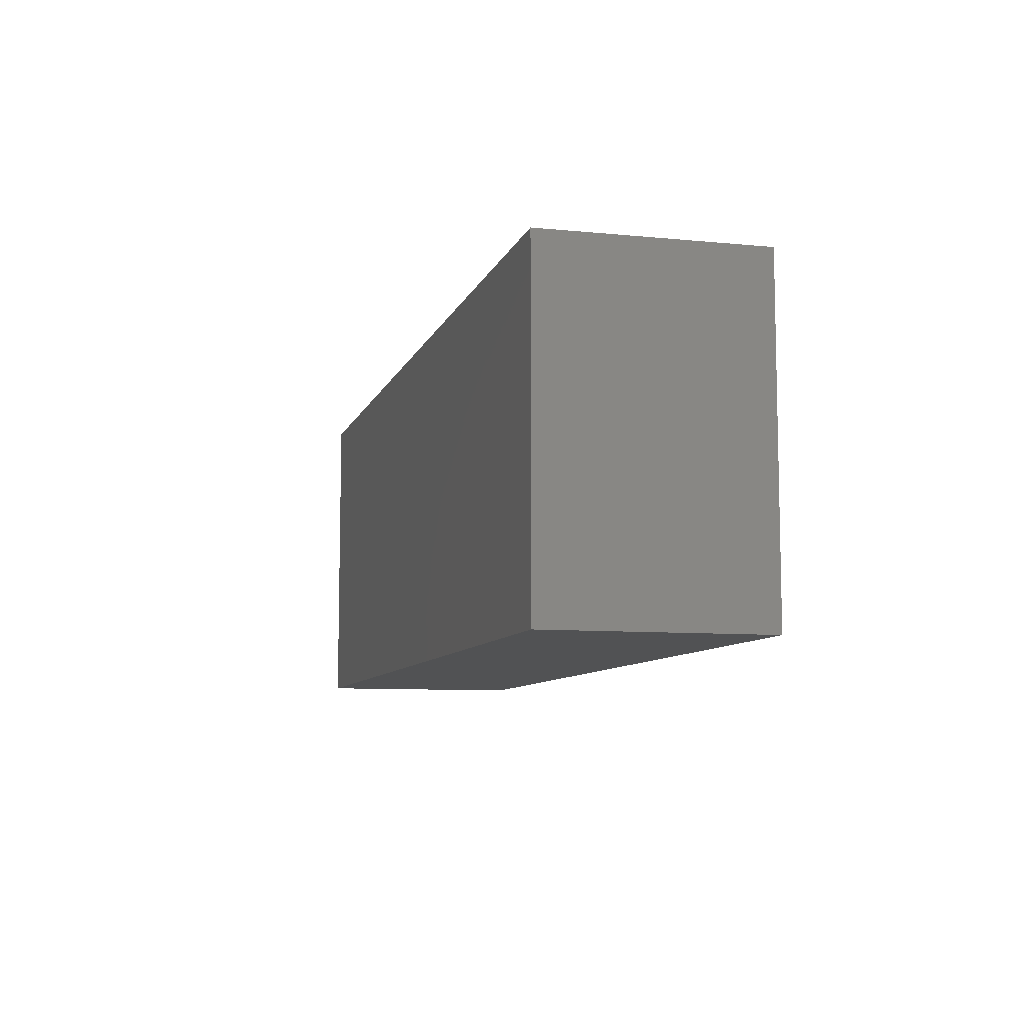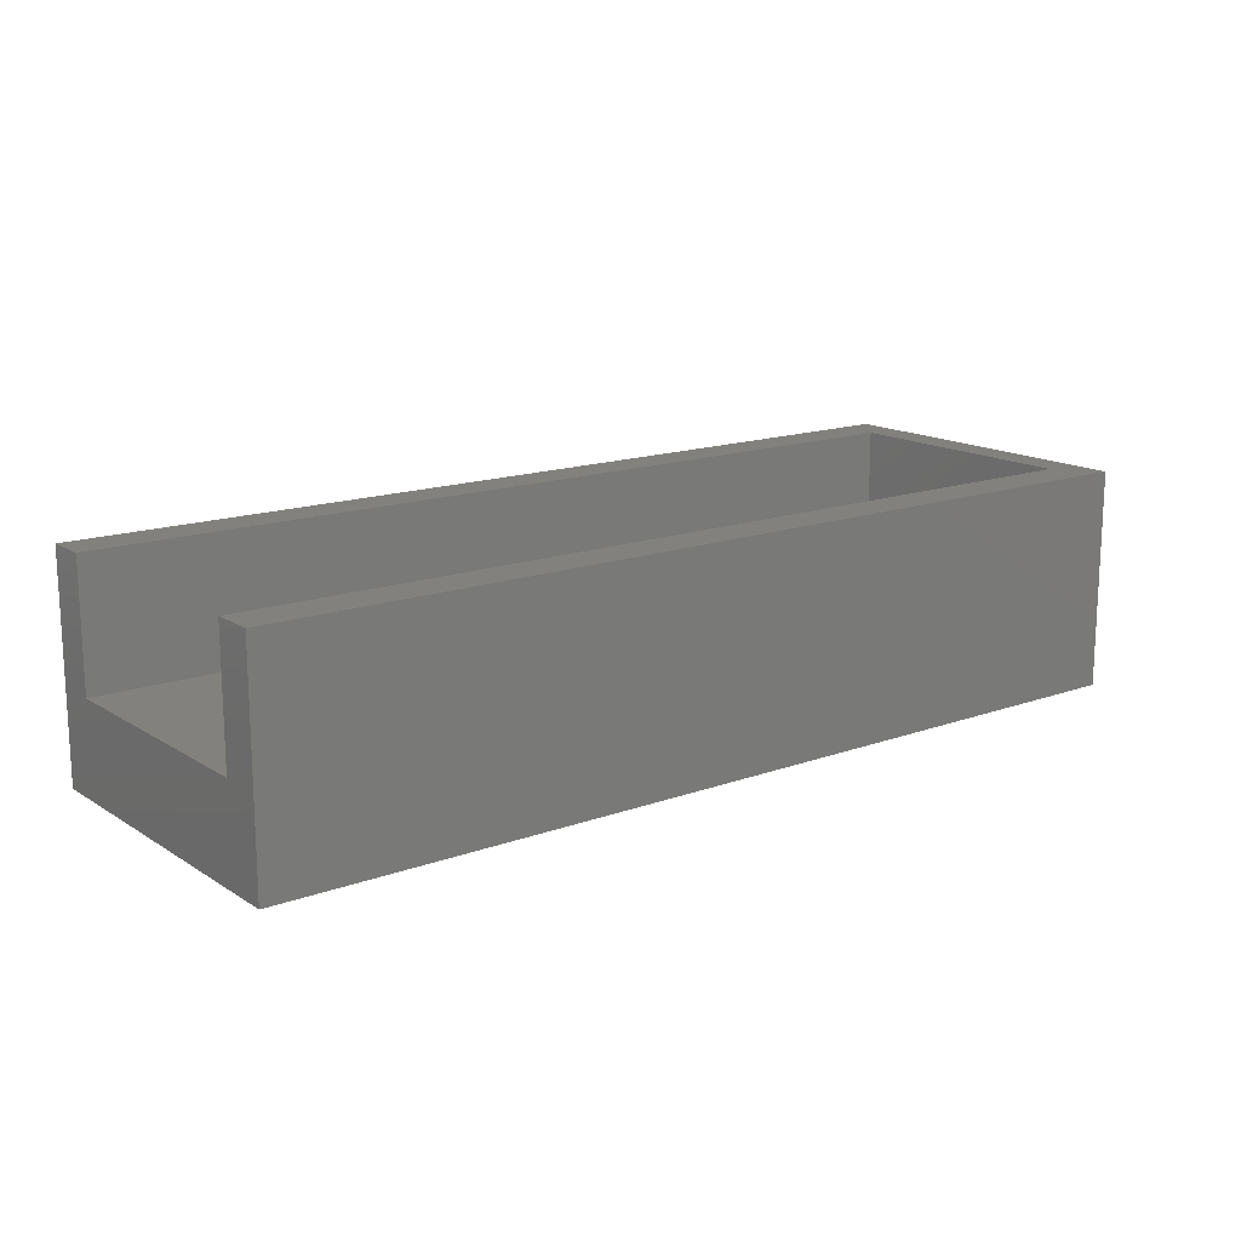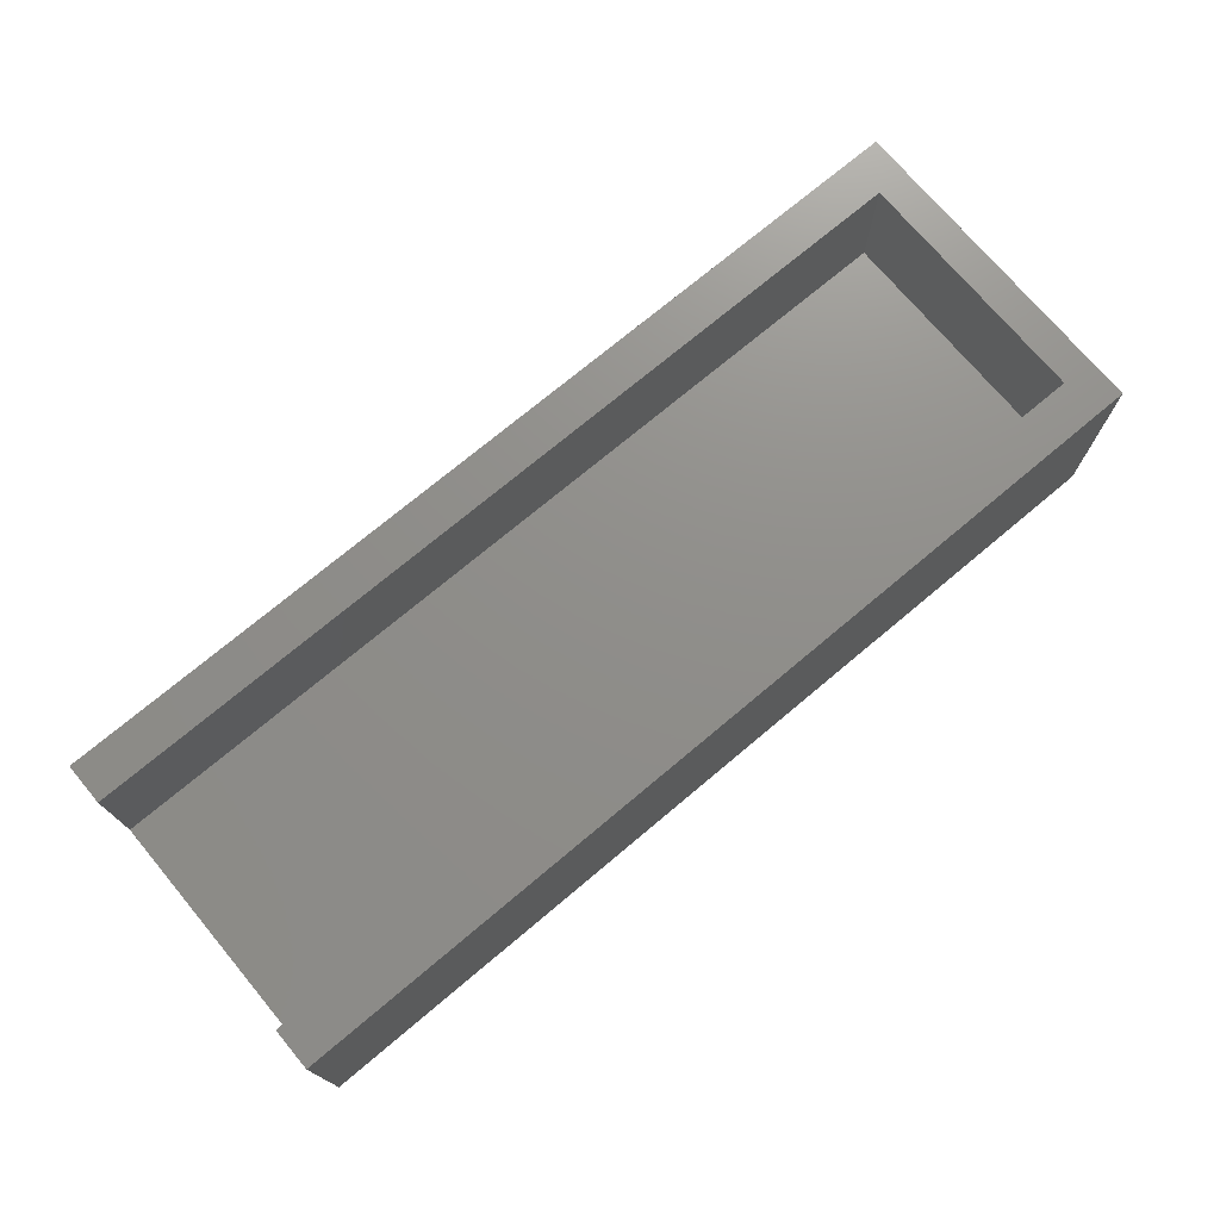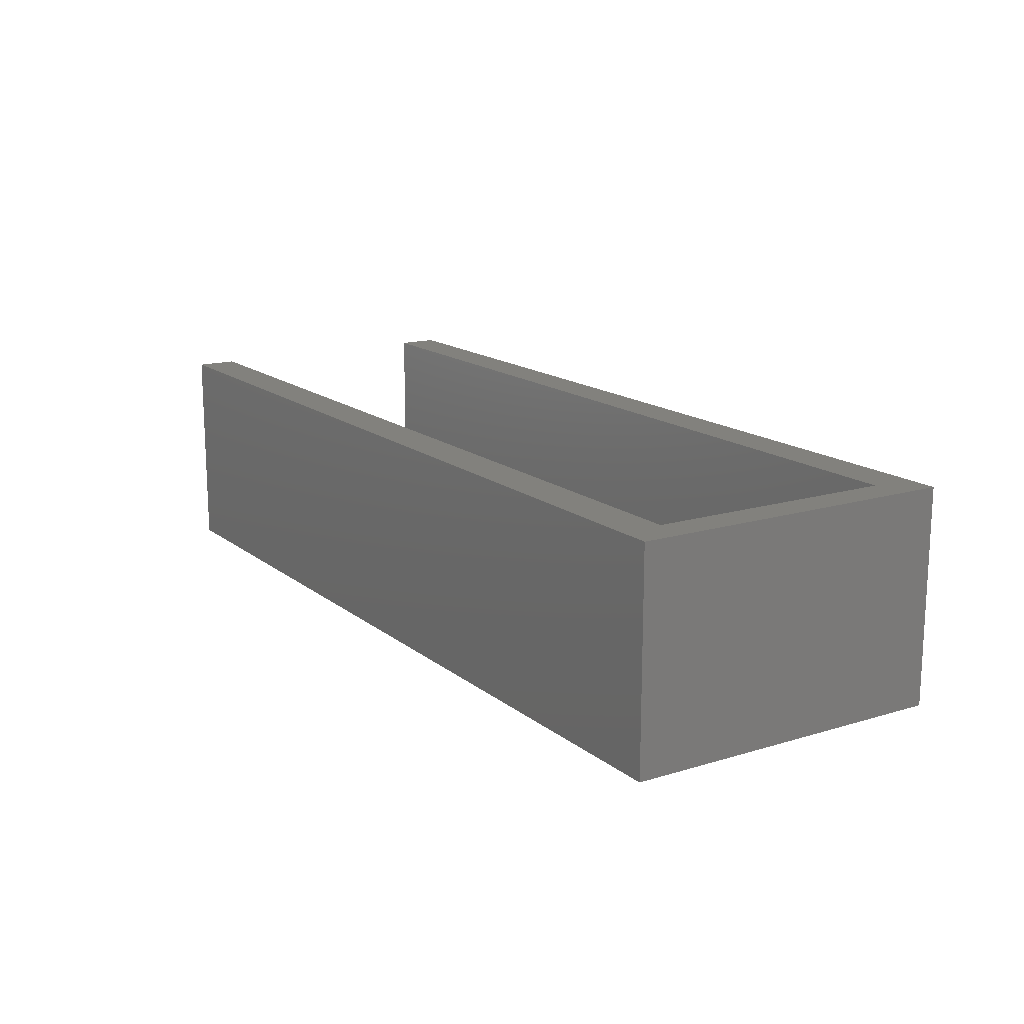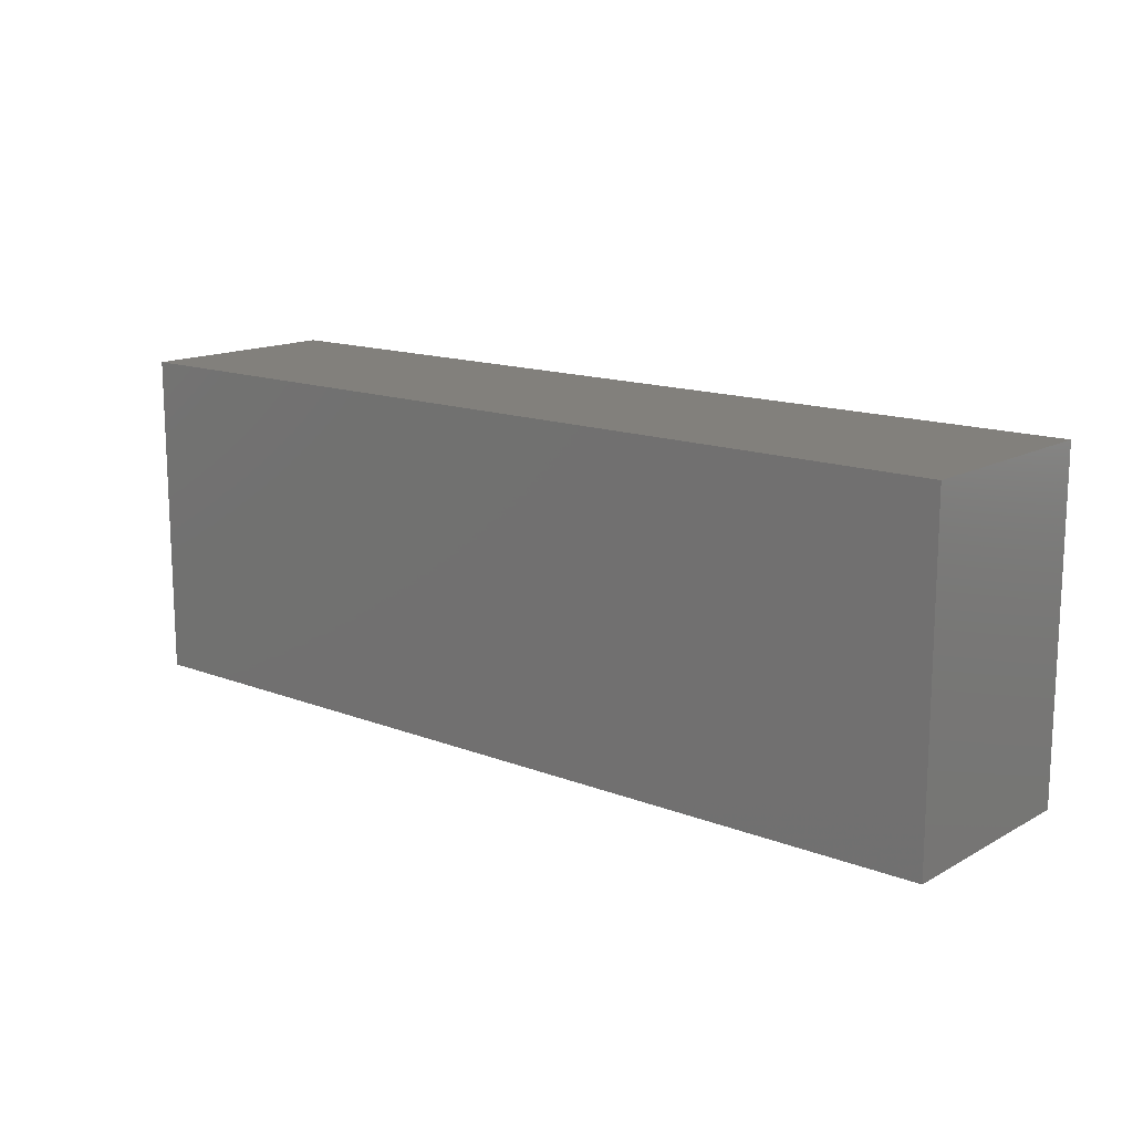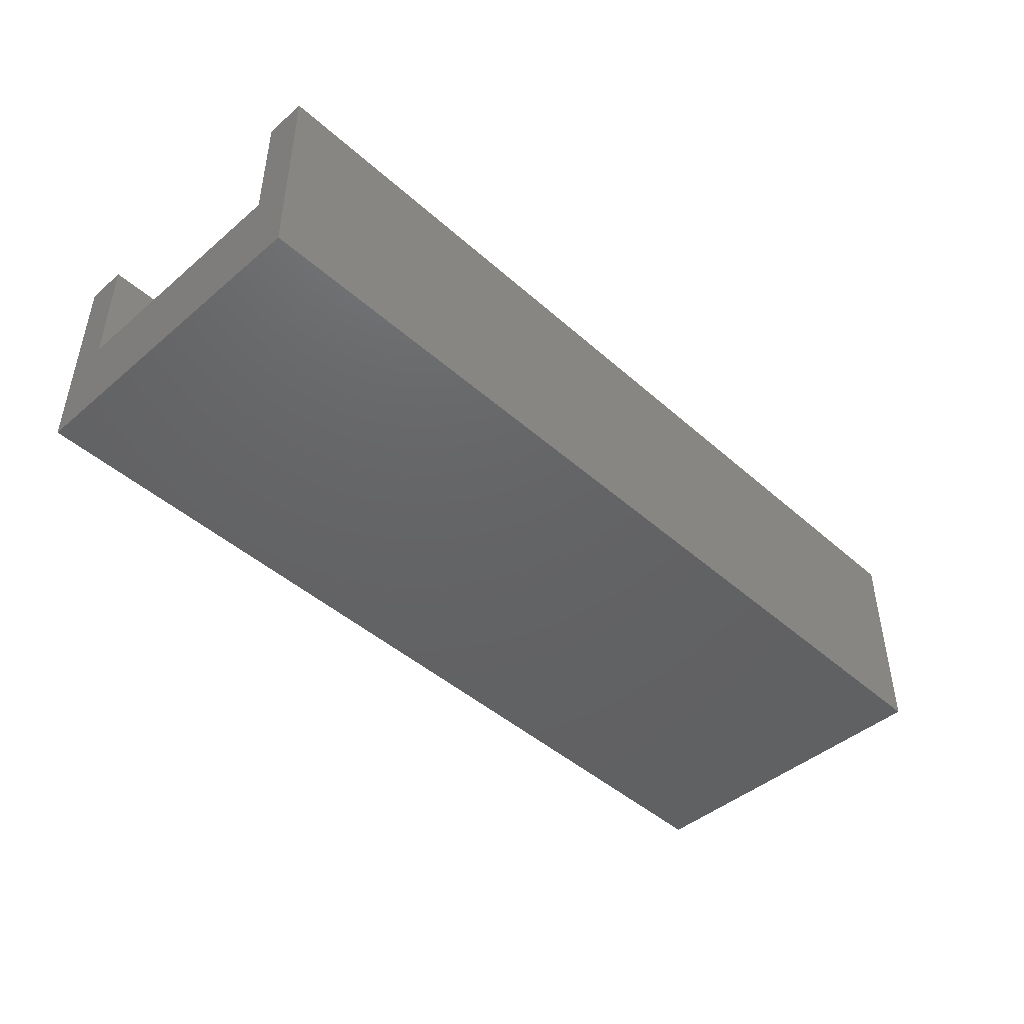
<metadata>
{"format":"stl","ext":"stl","renderer":"f3d","projection":"perspective","resolution":1024,"background":"white","views":[{"elev":-8.5,"azim":-104.9,"up":"+Y"},{"elev":15.3,"azim":142.4,"up":"+Z"},{"elev":73.4,"azim":140.0,"up":"+Z"},{"elev":15.5,"azim":-122.5,"up":"+Z"},{"elev":14.4,"azim":-139.9,"up":"+Y"},{"elev":-45.3,"azim":134.4,"up":"+Z"}]}
</metadata>
<code>
# stl→obj: 16 verts, 28 faces
v 0.5 0.125 0.125
v -0.175 0.09375 0.125
v 0.5 0.09375 0.125
v -0.2 0.125 0.125
v -0.175 -0.09375 0.125
v 0.5 -0.125 0.125
v 0.5 -0.09375 0.125
v -0.2 -0.125 0.125
v 0.5 -0.09375 0.03125
v 0.5 0.09375 0.03125
v 0.5 0.125 -0.0375
v 0.5 -0.125 -0.0375
v -0.2 0.125 -0.0375
v -0.2 -0.125 -0.0375
v -0.175 0.09375 0.03125
v -0.175 -0.09375 0.03125
f 1 2 3
f 2 4 5
f 4 2 1
f 5 6 7
f 5 8 6
f 8 5 4
f 7 6 9
f 10 1 3
f 1 10 11
f 9 11 10
f 9 12 11
f 12 9 6
f 11 4 1
f 4 11 13
f 14 6 8
f 6 14 12
f 14 11 12
f 11 14 13
f 15 9 10
f 9 15 16
f 5 15 2
f 15 5 16
f 15 3 2
f 3 15 10
f 9 5 7
f 5 9 16
f 14 4 13
f 4 14 8

</code>
